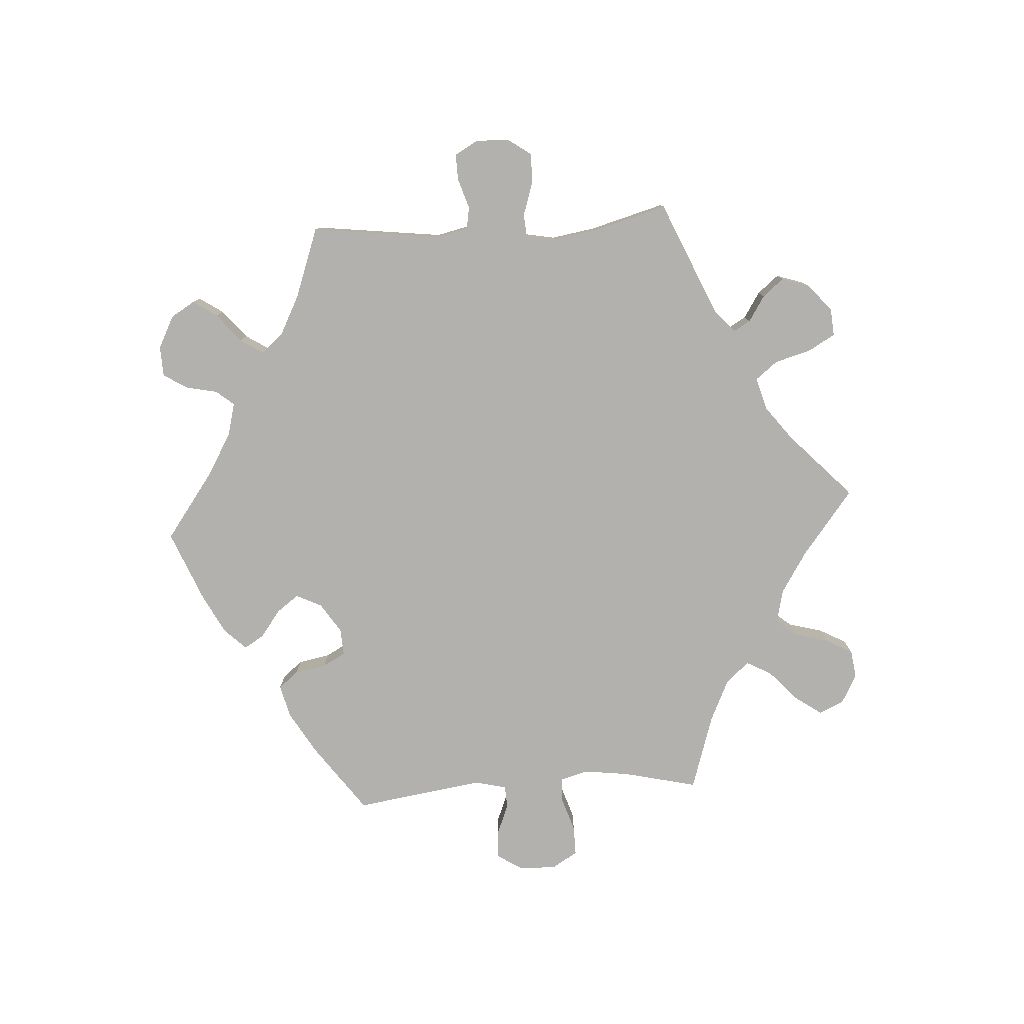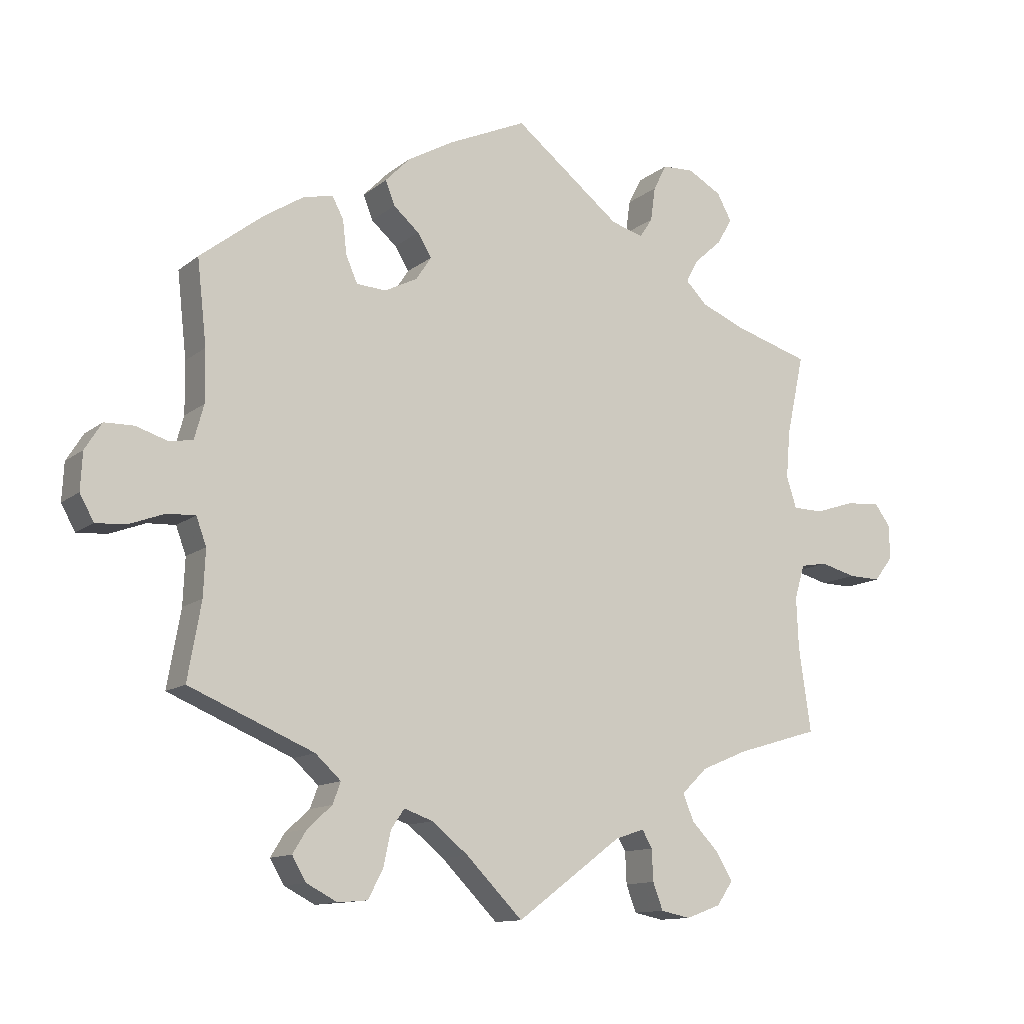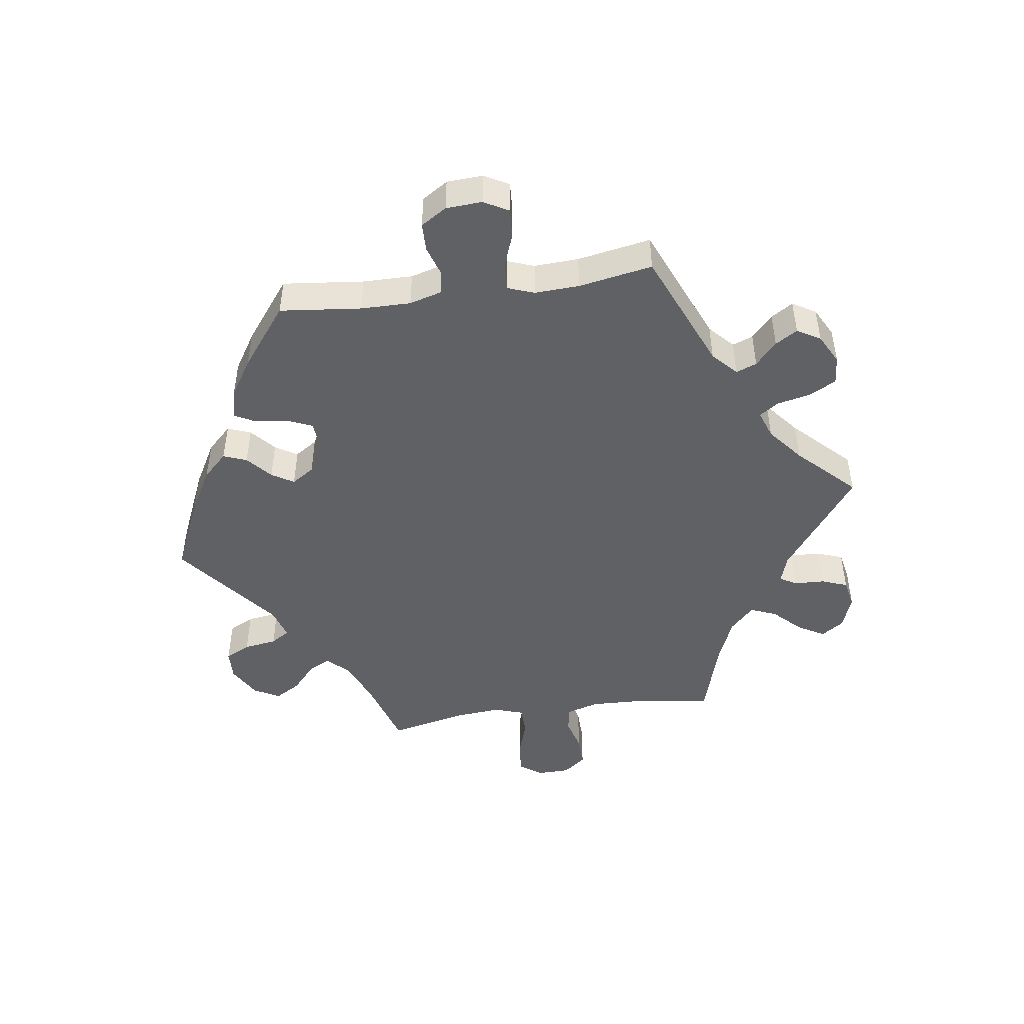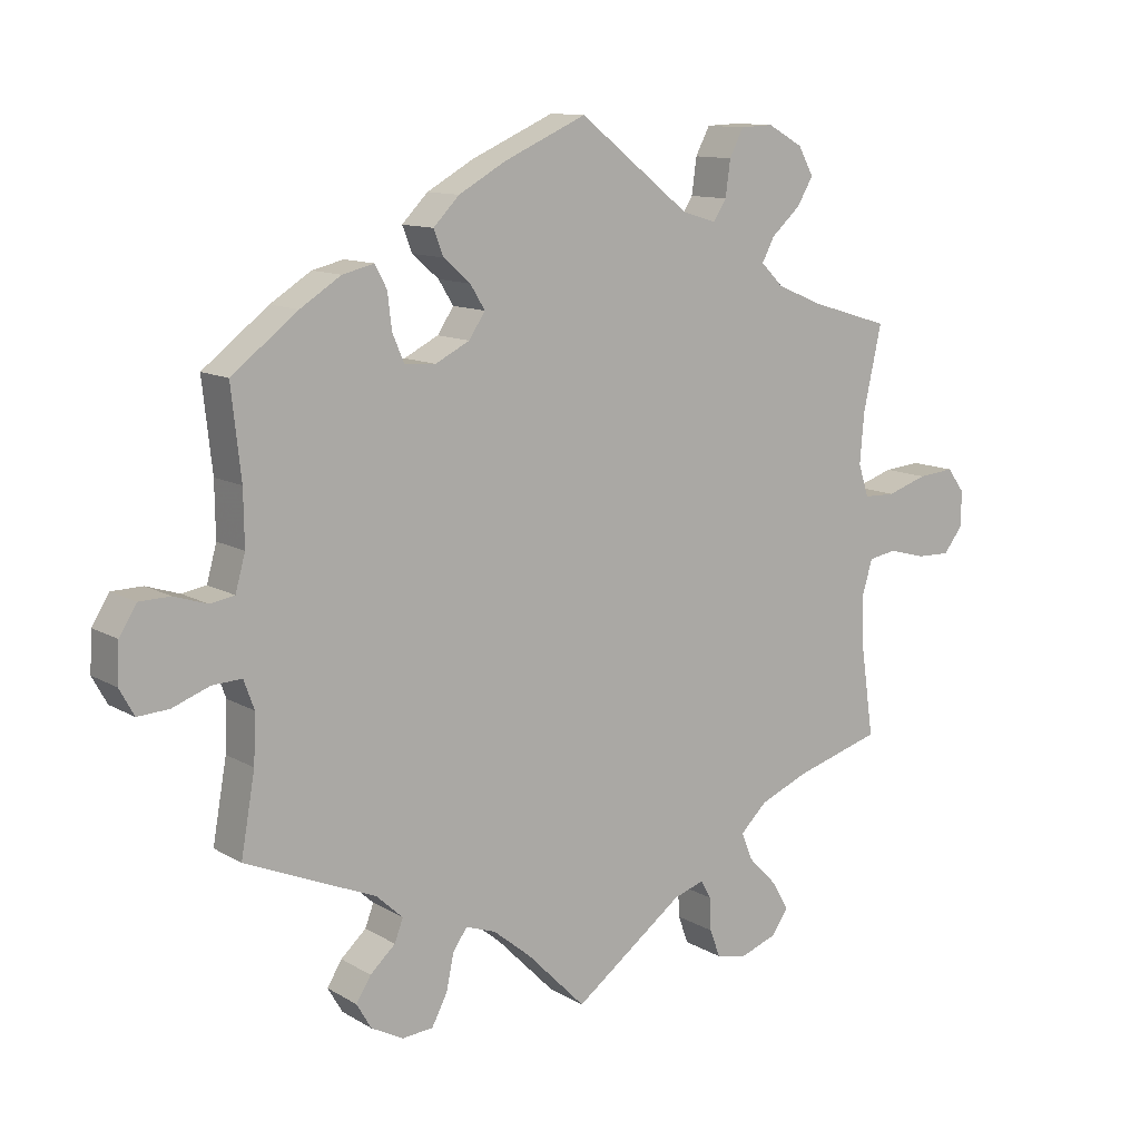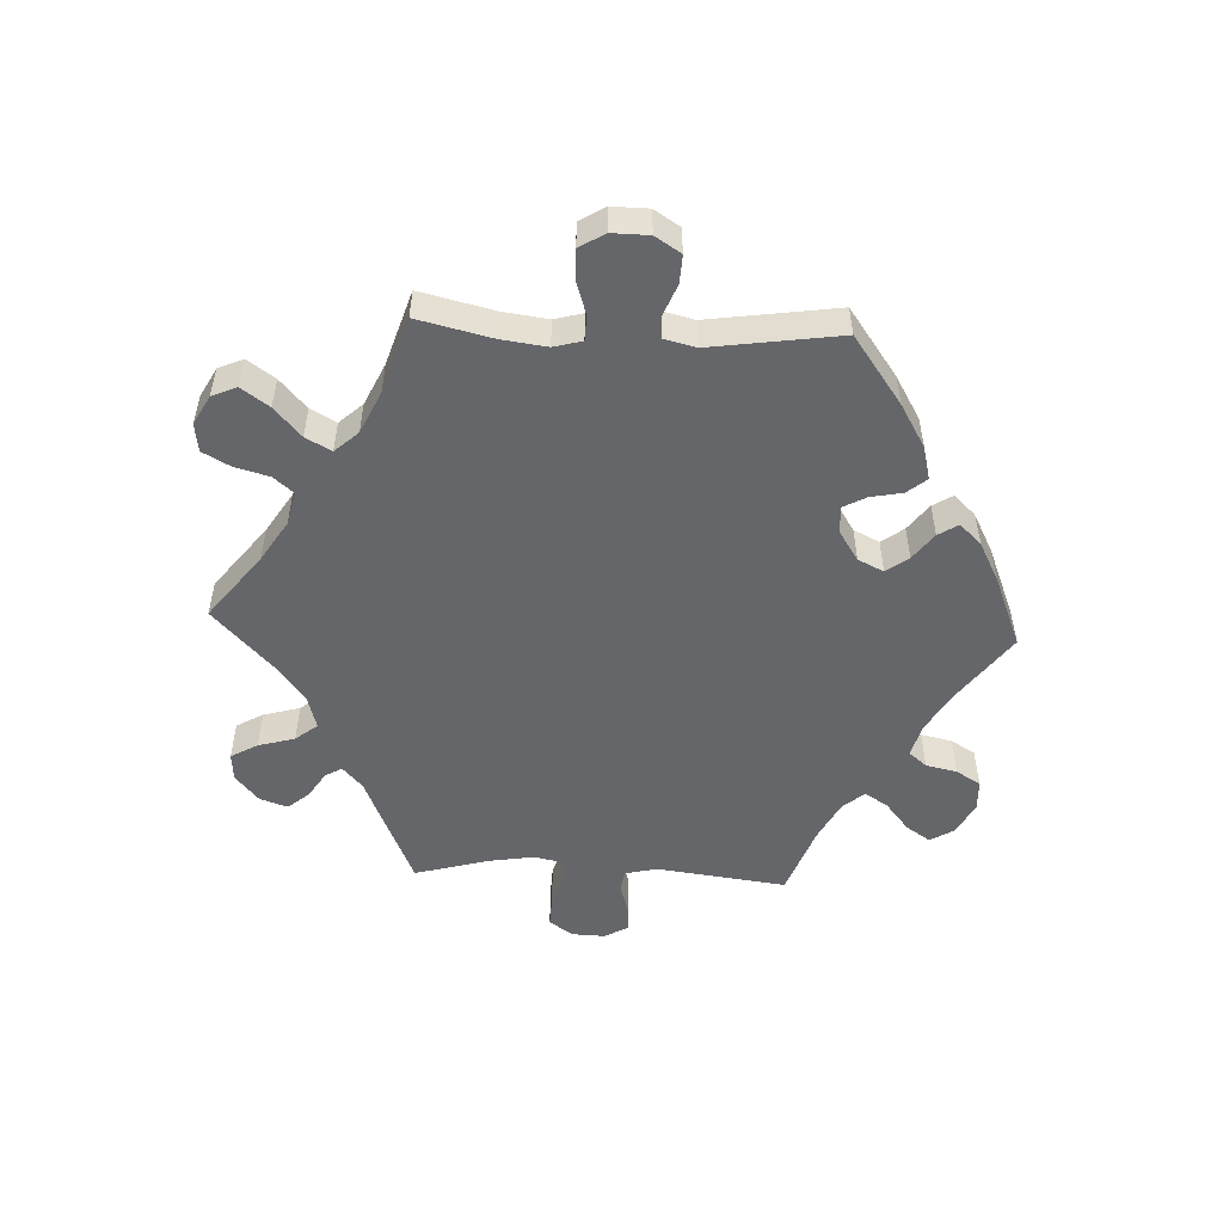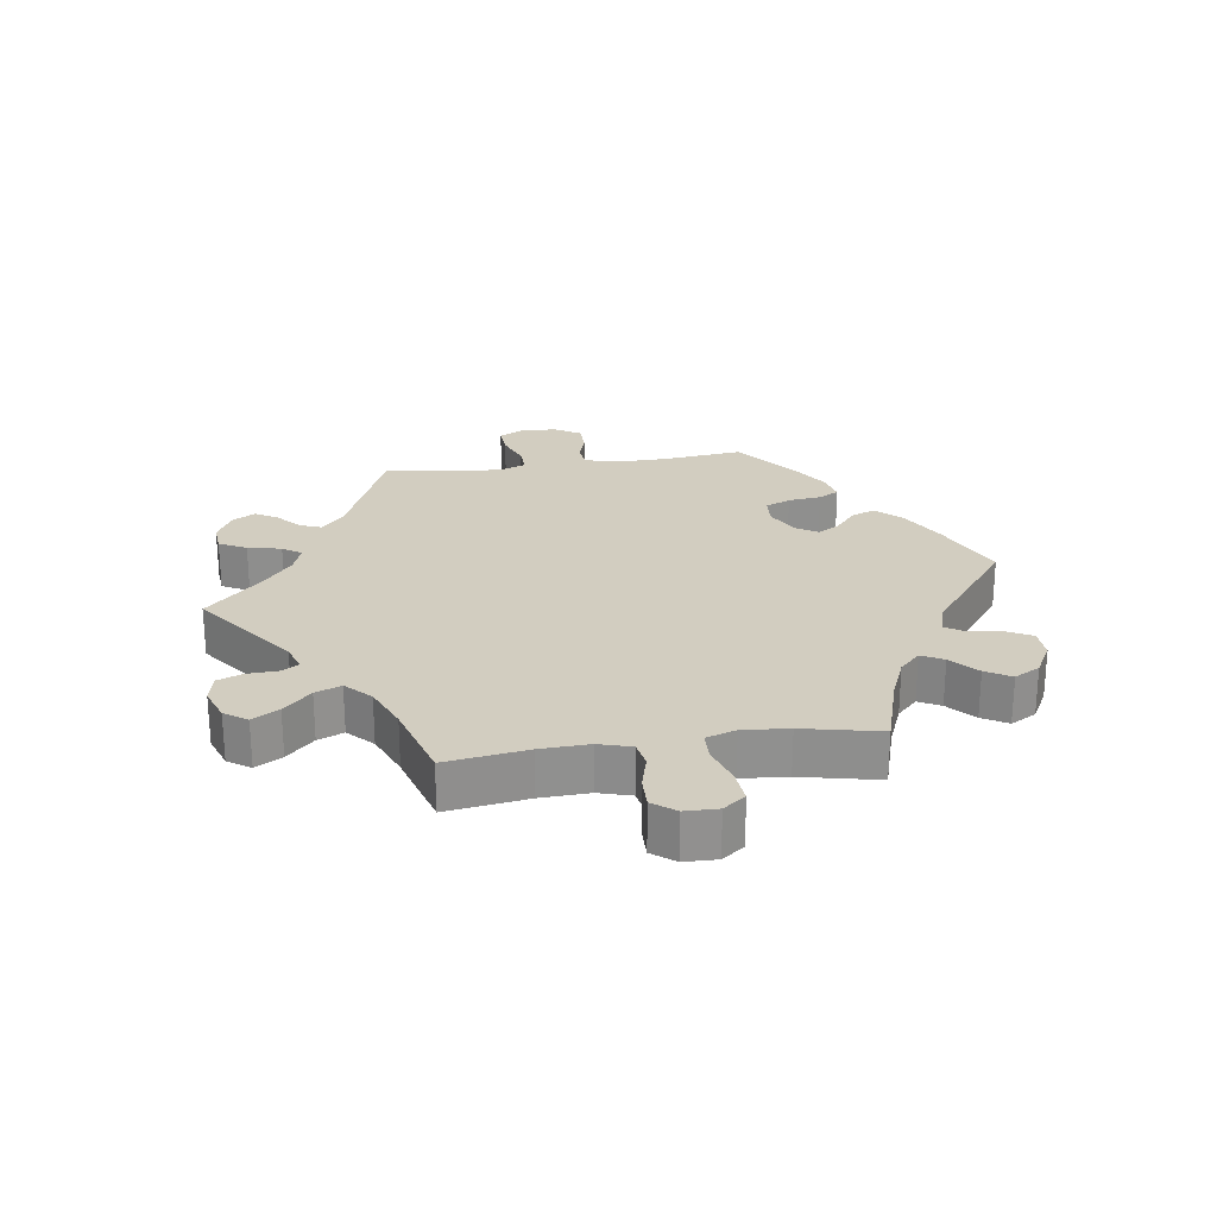
<metadata>
{"format":"obj","ext":"obj","renderer":"f3d","projection":"perspective","resolution":1024,"background":"white","views":[{"elev":-79.2,"azim":153.7,"up":"+Y"},{"elev":-12.2,"azim":150.0,"up":"+Z"},{"elev":-47.0,"azim":98.3,"up":"+Y"},{"elev":11.5,"azim":144.2,"up":"+Z"},{"elev":-51.9,"azim":-32.6,"up":"+Y"},{"elev":24.7,"azim":-98.3,"up":"+Y"}]}
</metadata>
<code>
v -0.483 0.07 -0.163
v -0.48 0.07 -0.088
v -0.495 0.07 -0.037
v -0.535 0.07 -0.03
v -0.588 0.07 -0.044
v -0.636 0.07 -0.045
v -0.663 0.07 -0.01
v -0.664 0.07 0.041
v -0.639 0.07 0.075
v -0.587 0.07 0.07
v -0.529 0.07 0.051
v -0.484 0.07 0.052
v -0.469 0.07 0.098
v -0.475 0.07 0.169
v -0.501 0.07 0.289
v -0.388 0.07 0.323
v -0.323 0.07 0.35
v -0.291 0.07 0.382
v -0.309 0.07 0.416
v -0.35 0.07 0.453
v -0.373 0.07 0.492
v -0.351 0.07 0.532
v -0.301 0.07 0.56
v -0.254 0.07 0.558
v -0.234 0.07 0.519
v -0.227 0.07 0.468
v -0.208 0.07 0.439
v -0.16 0.07 0.453
v -0.001 0.07 0.578
v 0.117 0.07 0.525
v 0.184 0.07 0.487
v 0.221 0.07 0.449
v 0.207 0.07 0.413
v 0.169 0.07 0.38
v 0.148 0.07 0.346
v 0.171 0.07 0.311
v 0.22 0.07 0.286
v 0.264 0.07 0.289
v 0.281 0.07 0.328
v 0.287 0.07 0.379
v 0.304 0.07 0.411
v 0.349 0.07 0.4
v 0.407 0.07 0.363
v 0.501 0.07 0.29
v 0.487 0.07 0.164
v 0.486 0.07 0.087
v 0.5 0.07 0.036
v 0.535 0.07 0.03
v 0.582 0.07 0.045
v 0.626 0.07 0.044
v 0.651 0.07 0.004
v 0.654 0.07 -0.052
v 0.633 0.07 -0.09
v 0.588 0.07 -0.087
v 0.535 0.07 -0.067
v 0.493 0.07 -0.065
v 0.478 0.07 -0.106
v 0.481 0.07 -0.175
v 0.501 0.07 -0.289
v 0.315 0.07 -0.367
v 0.277 0.07 -0.402
v 0.289 0.07 -0.434
v 0.325 0.07 -0.467
v 0.346 0.07 -0.501
v 0.325 0.07 -0.537
v 0.279 0.07 -0.561
v 0.235 0.07 -0.557
v 0.213 0.07 -0.515
v 0.202 0.07 -0.463
v 0.182 0.07 -0.434
v 0.139 0.07 -0.449
v 0.085 0.07 -0.493
v 0.001 0.07 -0.578
v -0.156 0.07 -0.461
v -0.199 0.07 -0.447
v -0.214 0.07 -0.473
v -0.216 0.07 -0.52
v -0.231 0.07 -0.56
v -0.275 0.07 -0.569
v -0.327 0.07 -0.55
v -0.351 0.07 -0.515
v -0.327 0.07 -0.474
v -0.286 0.07 -0.432
v -0.27 0.07 -0.392
v -0.308 0.07 -0.355
v -0.377 0.07 -0.326
v -0.501 0.07 -0.289
v -0.483 0 -0.163
v -0.48 0 -0.088
v -0.495 0 -0.037
v -0.535 0 -0.03
v -0.588 0 -0.044
v -0.636 0 -0.045
v -0.663 0 -0.01
v -0.664 0 0.041
v -0.639 0 0.075
v -0.587 0 0.07
v -0.529 0 0.051
v -0.484 0 0.052
v -0.469 0 0.098
v -0.475 0 0.169
v -0.501 0 0.289
v -0.388 0 0.323
v -0.323 0 0.35
v -0.291 0 0.382
v -0.309 0 0.416
v -0.35 0 0.453
v -0.373 0 0.492
v -0.351 0 0.532
v -0.301 0 0.56
v -0.254 0 0.558
v -0.234 0 0.519
v -0.227 0 0.468
v -0.208 0 0.439
v -0.16 0 0.453
v -0.001 0 0.578
v 0.117 0 0.525
v 0.184 0 0.487
v 0.221 0 0.449
v 0.207 0 0.413
v 0.169 0 0.38
v 0.148 0 0.346
v 0.171 0 0.311
v 0.22 0 0.286
v 0.264 0 0.289
v 0.281 0 0.328
v 0.287 0 0.379
v 0.304 0 0.411
v 0.349 0 0.4
v 0.407 0 0.363
v 0.501 0 0.29
v 0.487 0 0.164
v 0.486 0 0.087
v 0.5 0 0.036
v 0.535 0 0.03
v 0.582 0 0.045
v 0.626 0 0.044
v 0.651 0 0.004
v 0.654 0 -0.052
v 0.633 0 -0.09
v 0.588 0 -0.087
v 0.535 0 -0.067
v 0.493 0 -0.065
v 0.478 0 -0.106
v 0.481 0 -0.175
v 0.501 0 -0.289
v 0.315 0 -0.367
v 0.277 0 -0.402
v 0.289 0 -0.434
v 0.325 0 -0.467
v 0.346 0 -0.501
v 0.325 0 -0.537
v 0.279 0 -0.561
v 0.235 0 -0.557
v 0.213 0 -0.515
v 0.202 0 -0.463
v 0.182 0 -0.434
v 0.139 0 -0.449
v 0.085 0 -0.493
v 0.001 0 -0.578
v -0.156 0 -0.461
v -0.199 0 -0.447
v -0.214 0 -0.473
v -0.216 0 -0.52
v -0.231 0 -0.56
v -0.275 0 -0.569
v -0.327 0 -0.55
v -0.351 0 -0.515
v -0.327 0 -0.474
v -0.286 0 -0.432
v -0.27 0 -0.392
v -0.308 0 -0.355
v -0.377 0 -0.326
v -0.501 0 -0.289
f 86 87 1
f 85 86 1 2
f 84 85 2 3
f 80 81 82 83
f 80 83 84
f 79 80 84
f 76 77 78 79
f 75 76 79 84
f 74 75 84 3
f 72 73 74 3
f 66 67 68 69
f 66 69 70
f 65 66 70
f 62 63 64 65
f 61 62 65 70
f 60 61 70
f 58 59 60
f 57 58 60 70
f 56 57 70 71
f 52 53 54 55
f 52 55 56
f 51 52 56
f 48 49 50 51
f 47 48 51 56
f 46 47 56 71
f 42 43 44 45
f 39 40 41 42
f 38 39 42 45
f 37 38 45 46
f 31 32 33 34
f 31 34 35
f 28 29 30 31
f 27 28 31 35
f 23 24 25 26
f 23 26 27
f 22 23 27
f 19 20 21 22
f 18 19 22 27
f 17 18 27 35
f 14 15 16
f 13 14 16 17
f 12 13 17 35
f 8 9 10 11
f 8 11 12
f 7 8 12
f 4 5 6 7
f 4 7 12
f 3 4 12 35
f 36 37 46 71
f 36 71 72
f 3 35 36 72
f 88 174 173
f 89 88 173 172
f 90 89 172 171
f 170 169 168 167
f 171 170 167
f 171 167 166
f 166 165 164 163
f 171 166 163 162
f 90 171 162 161
f 90 161 160 159
f 156 155 154 153
f 157 156 153
f 157 153 152
f 152 151 150 149
f 157 152 149 148
f 157 148 147
f 147 146 145
f 157 147 145 144
f 158 157 144 143
f 142 141 140 139
f 143 142 139
f 143 139 138
f 138 137 136 135
f 143 138 135 134
f 158 143 134 133
f 132 131 130 129
f 129 128 127 126
f 132 129 126 125
f 133 132 125 124
f 121 120 119 118
f 122 121 118
f 118 117 116 115
f 122 118 115 114
f 113 112 111 110
f 114 113 110
f 114 110 109
f 109 108 107 106
f 114 109 106 105
f 122 114 105 104
f 103 102 101
f 104 103 101 100
f 122 104 100 99
f 98 97 96 95
f 99 98 95
f 99 95 94
f 94 93 92 91
f 99 94 91
f 122 99 91 90
f 158 133 124 123
f 159 158 123
f 159 123 122 90
f 1 88 89 2
f 2 89 90 3
f 3 90 91 4
f 4 91 92 5
f 5 92 93 6
f 6 93 94 7
f 7 94 95 8
f 8 95 96 9
f 9 96 97 10
f 10 97 98 11
f 11 98 99 12
f 12 99 100 13
f 13 100 101 14
f 14 101 102 15
f 15 102 103 16
f 16 103 104 17
f 17 104 105 18
f 18 105 106 19
f 19 106 107 20
f 20 107 108 21
f 21 108 109 22
f 22 109 110 23
f 23 110 111 24
f 24 111 112 25
f 25 112 113 26
f 26 113 114 27
f 27 114 115 28
f 28 115 116 29
f 29 116 117 30
f 30 117 118 31
f 31 118 119 32
f 32 119 120 33
f 33 120 121 34
f 34 121 122 35
f 35 122 123 36
f 36 123 124 37
f 37 124 125 38
f 38 125 126 39
f 39 126 127 40
f 40 127 128 41
f 41 128 129 42
f 42 129 130 43
f 43 130 131 44
f 44 131 132 45
f 45 132 133 46
f 46 133 134 47
f 47 134 135 48
f 48 135 136 49
f 49 136 137 50
f 50 137 138 51
f 51 138 139 52
f 52 139 140 53
f 53 140 141 54
f 54 141 142 55
f 55 142 143 56
f 56 143 144 57
f 57 144 145 58
f 58 145 146 59
f 59 146 147 60
f 60 147 148 61
f 61 148 149 62
f 62 149 150 63
f 63 150 151 64
f 64 151 152 65
f 65 152 153 66
f 66 153 154 67
f 67 154 155 68
f 68 155 156 69
f 69 156 157 70
f 70 157 158 71
f 71 158 159 72
f 72 159 160 73
f 73 160 161 74
f 74 161 162 75
f 75 162 163 76
f 76 163 164 77
f 77 164 165 78
f 78 165 166 79
f 79 166 167 80
f 80 167 168 81
f 81 168 169 82
f 82 169 170 83
f 83 170 171 84
f 84 171 172 85
f 85 172 173 86
f 86 173 174 87
f 87 174 88 1

</code>
